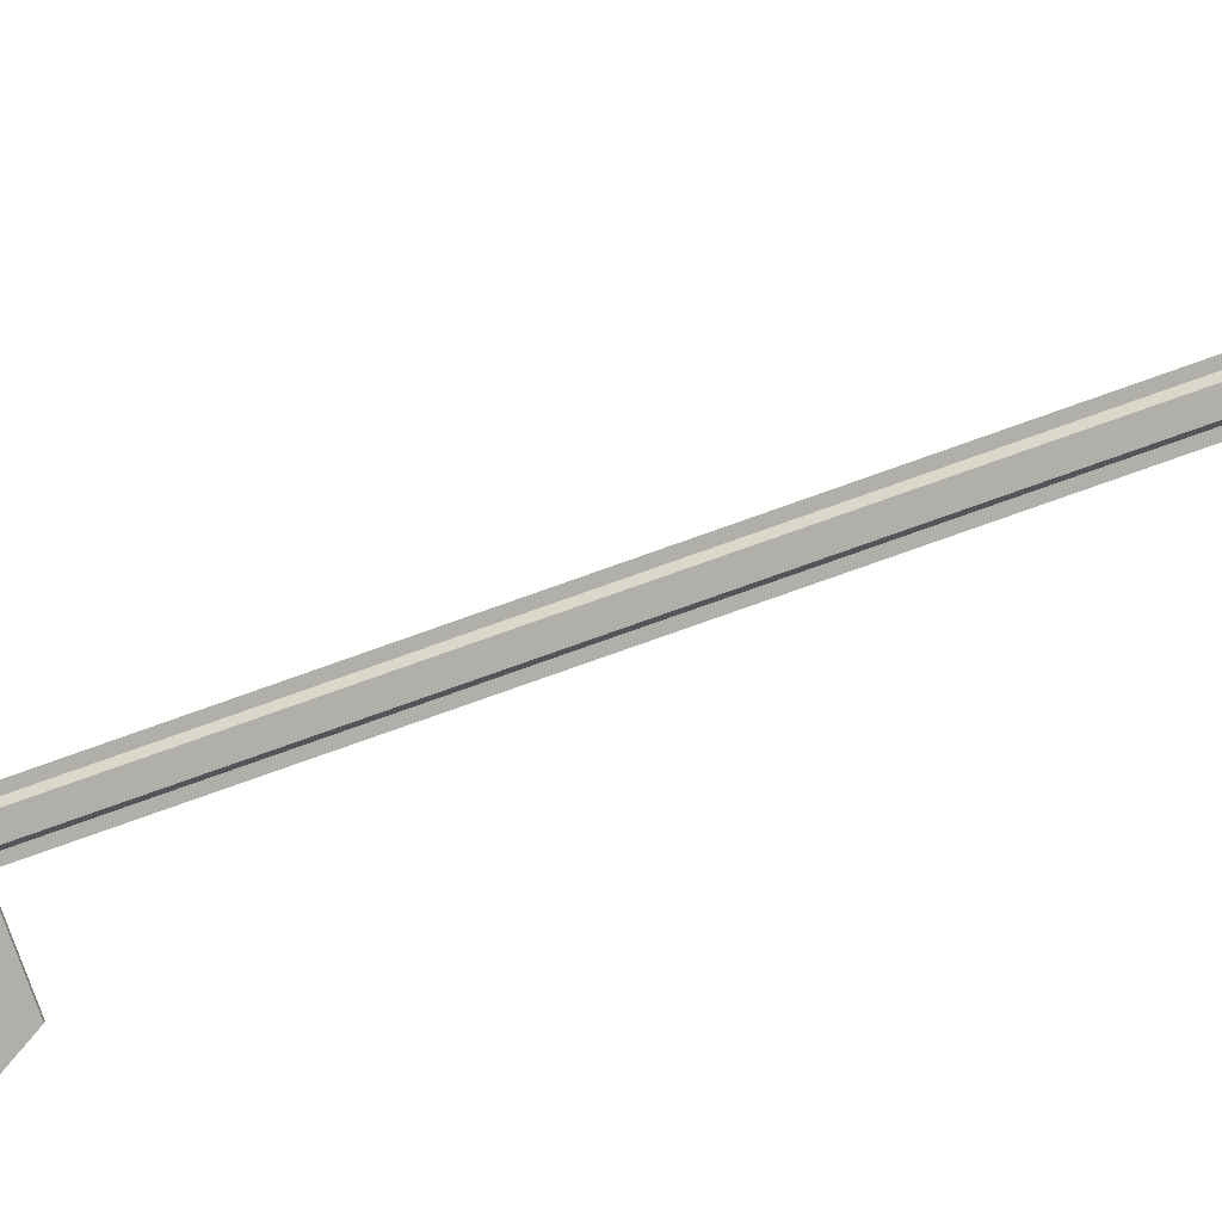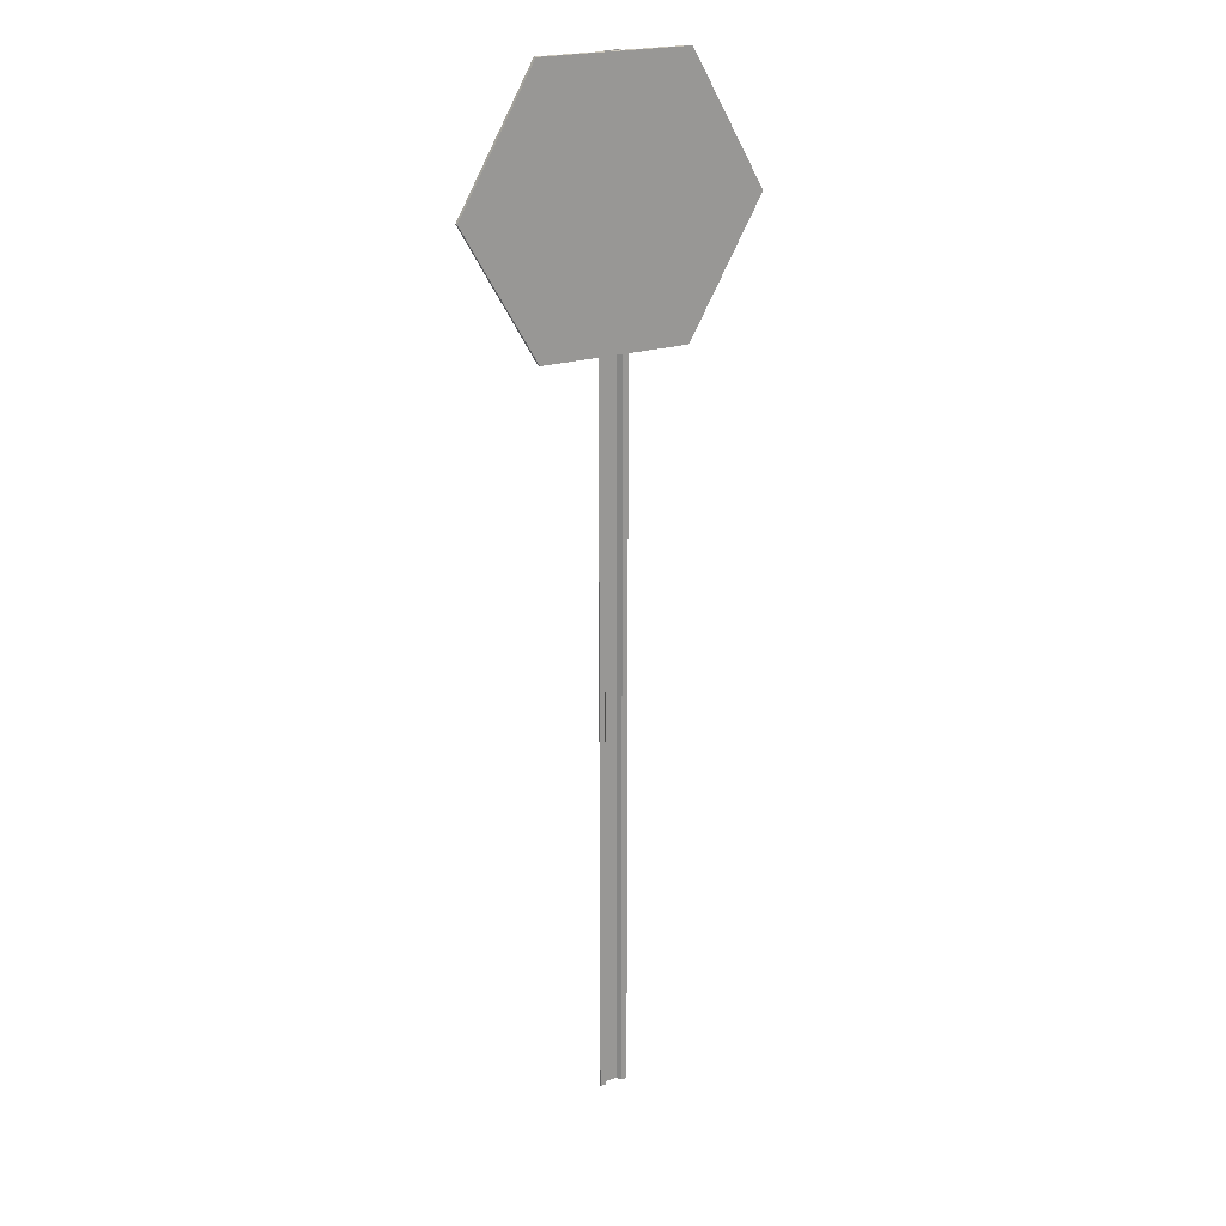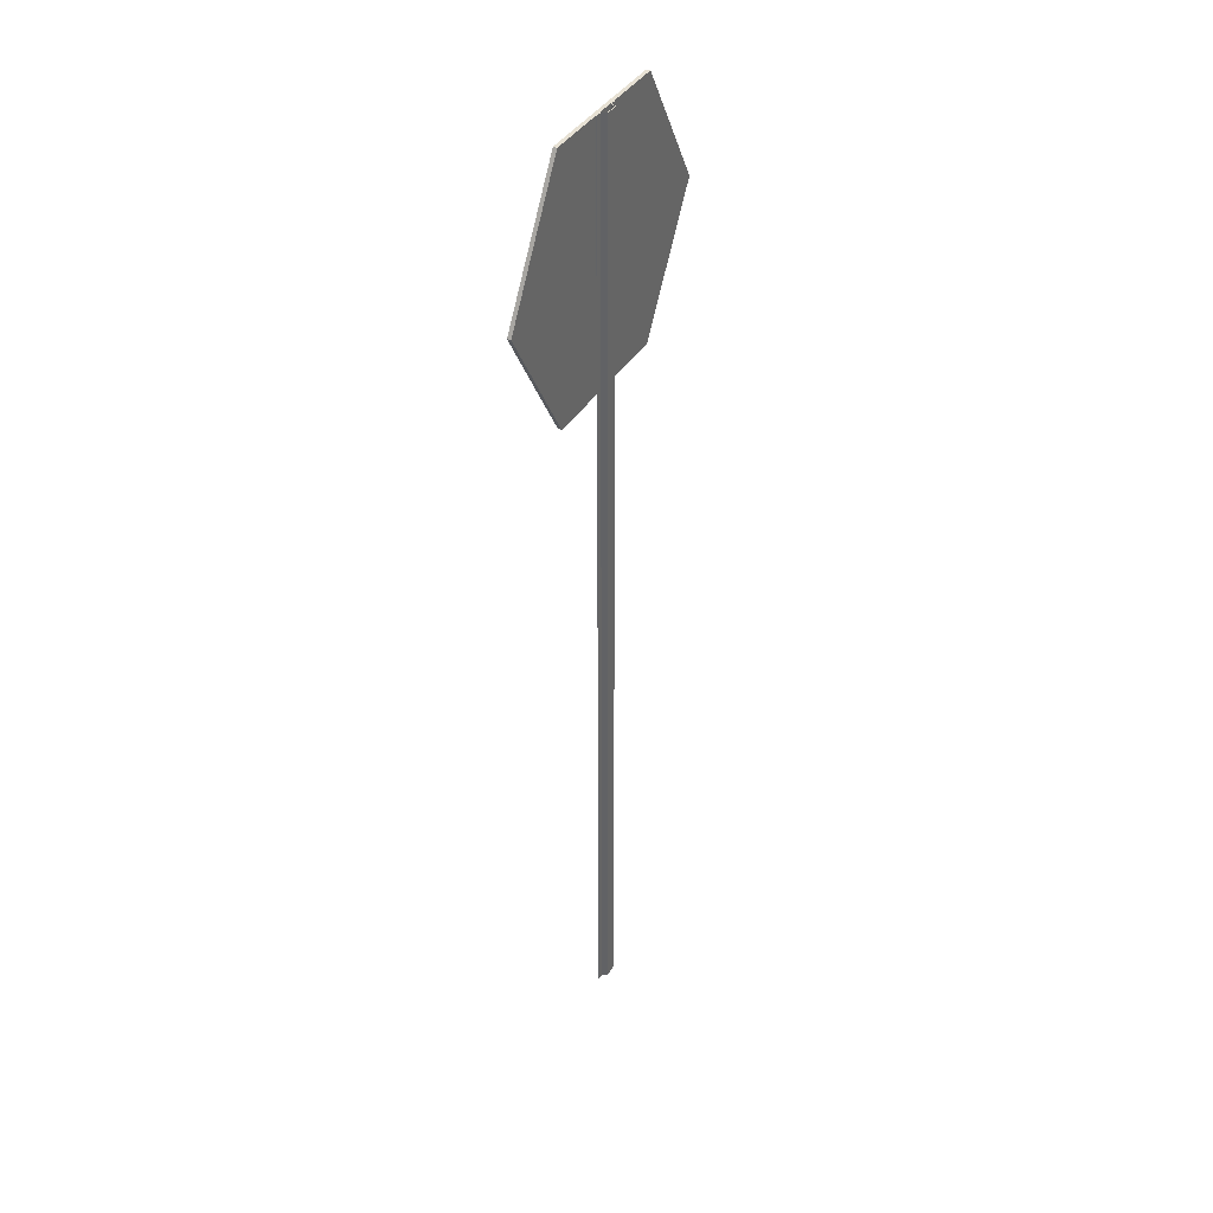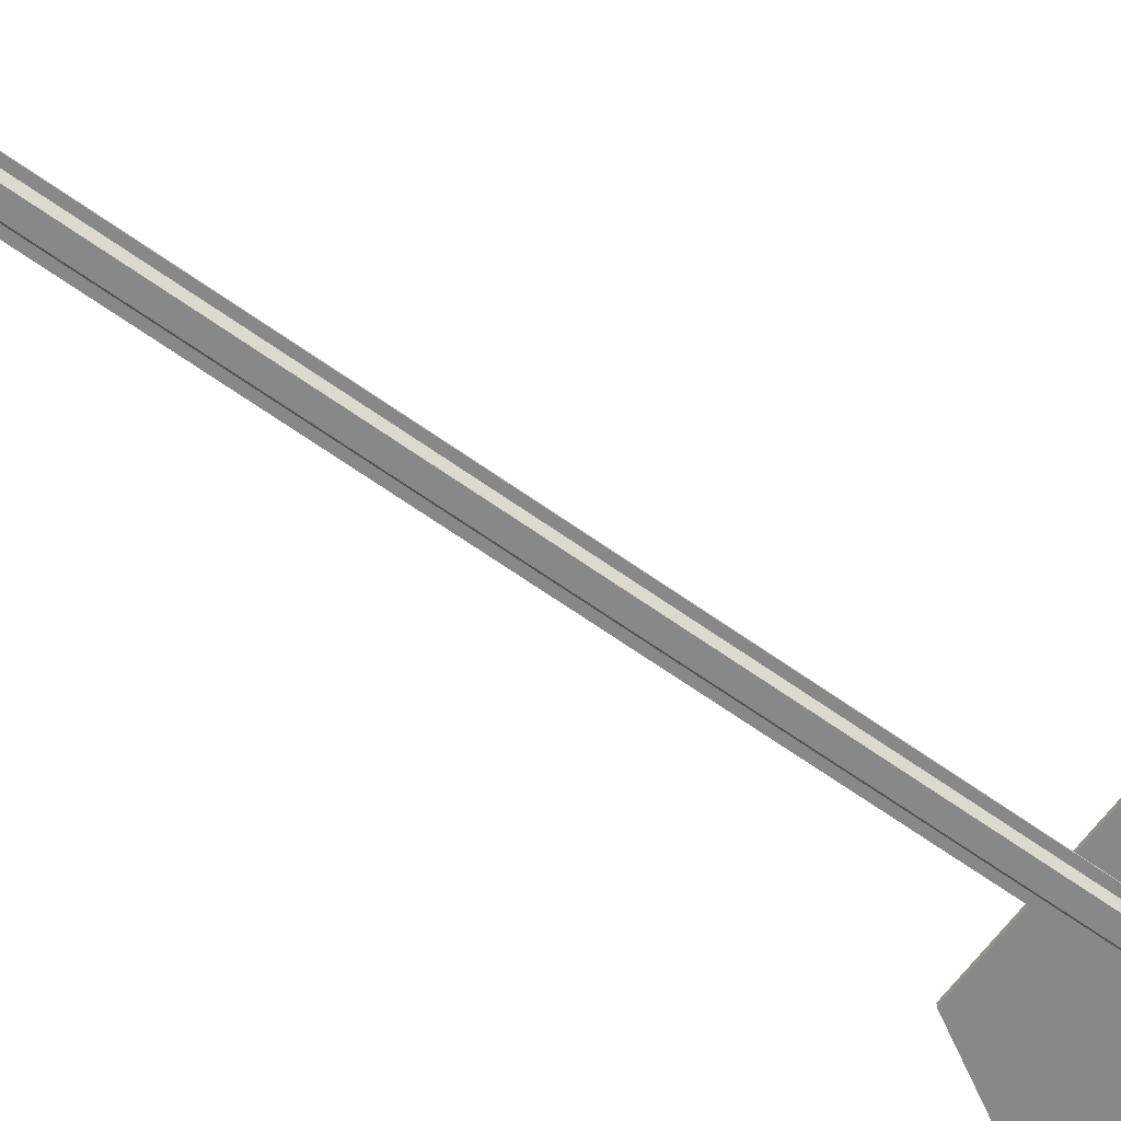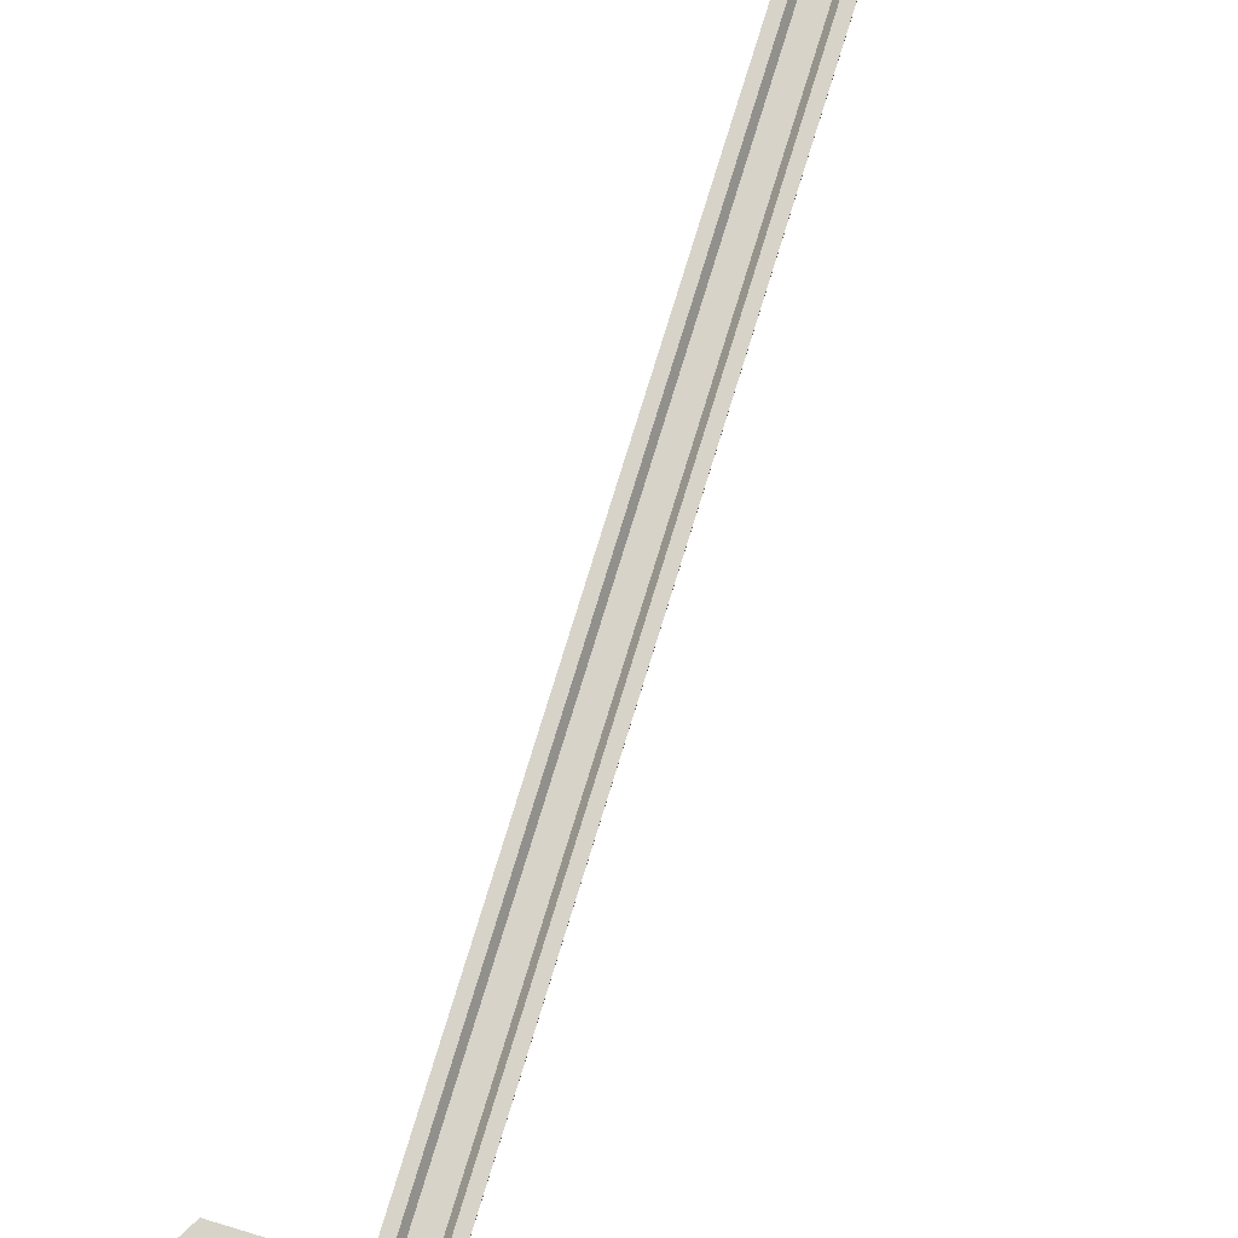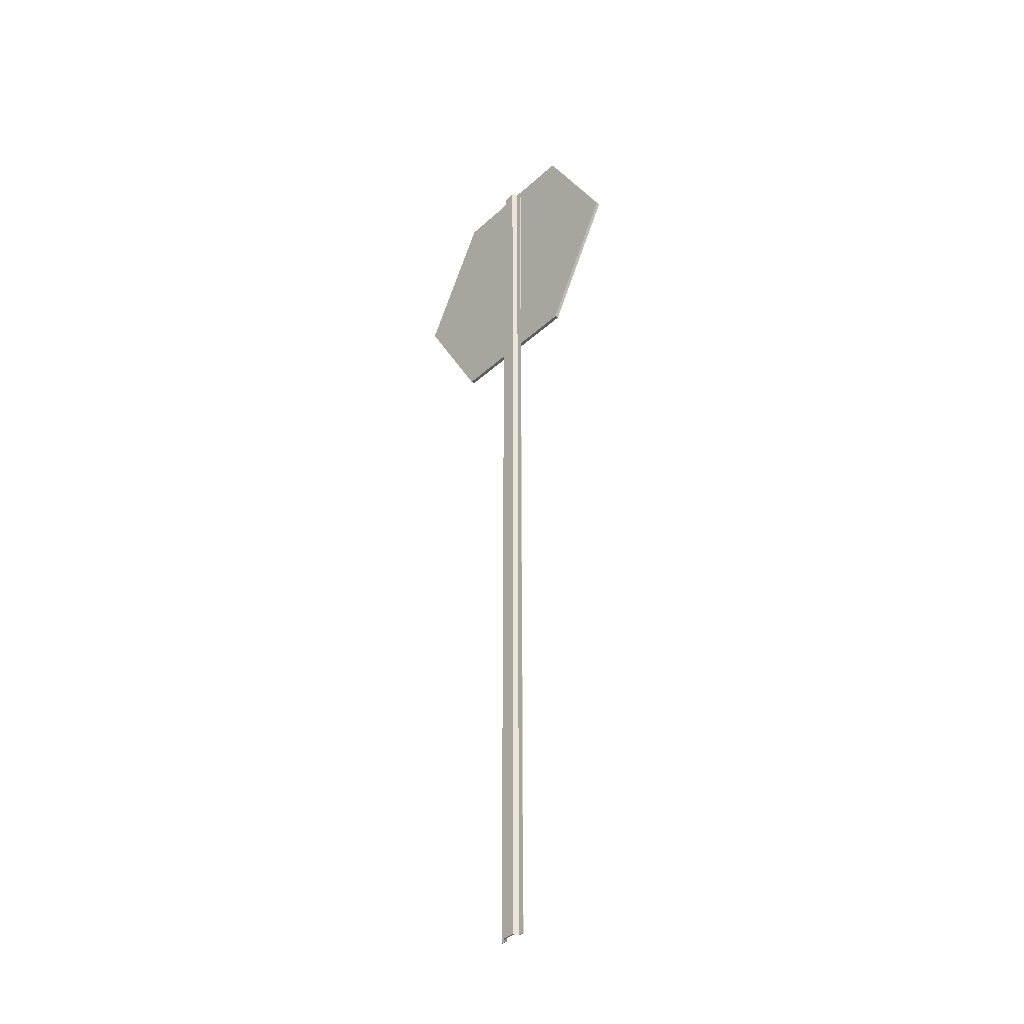
<metadata>
{"format":"obj","ext":"obj","renderer":"f3d","projection":"perspective","resolution":1024,"background":"white","views":[{"elev":-78.0,"azim":-70.4,"up":"+Z"},{"elev":21.6,"azim":-29.6,"up":"+Y"},{"elev":39.5,"azim":119.0,"up":"+Y"},{"elev":-62.7,"azim":53.8,"up":"+Z"},{"elev":76.3,"azim":-163.0,"up":"+Z"},{"elev":-38.2,"azim":-131.2,"up":"+Y"}]}
</metadata>
<code>
o RD_Sign_Stop
v 135.2 0 -0.003002
v 135.2 0 -0
v 135.2 0 -0.003002
v 135.2 0 -0
v 135.2 0 -0.0238
v 135.2 4.035 -0.0238
v 135.2 4.035 -0.003003
v 135.2 4.035 -0.003003
v 135.2 4.035 -0
v 135.2 4.035 -0
v 135.2 0 -0.0208
v 135.2 4.035 -0.0208
v 135.3 4.035 -0.0208
v 135.3 0 -0.0208
v 135.3 0 -0.0238
v 135.3 4.035 -0.0238
v 135.3 4.035 -0
v 135.3 0 -0
v 135.3 0 -0.003002
v 135.3 4.035 -0.003003
v 135.3 4.035 -0
v 135.3 0 -0
v 135.3 0 -0.003002
v 135.3 4.035 -0.003003
v 135 4.035 -0
v 135 2.995 -0
v 134.7 3.515 -0
v 135.6 4.035 -0
v 135.6 4.035 0.01501
v 135 4.035 0.01501
v 134.7 3.515 0.01501
v 135 2.995 0.01501
v 135.6 2.995 0.01501
v 135.6 2.995 -0
v 135.9 3.515 -0
v 135.9 3.515 0.01501
f 1 2 3
f 2 1 4
f 4 1 5
f 1 6 5
f 6 1 7
f 1 8 7
f 8 1 3
f 2 8 3
f 8 2 9
f 2 10 9
f 10 2 4
f 11 10 4
f 10 11 12
f 11 13 12
f 13 11 14
f 11 15 14
f 11 5 15
f 4 5 11
f 6 15 5
f 15 6 16
f 6 12 16
f 6 10 12
f 7 10 6
f 8 10 7
f 10 8 9
f 16 12 13
f 16 13 17
f 13 18 17
f 18 13 14
f 14 15 18
f 18 15 19
f 15 20 19
f 20 15 16
f 16 17 20
f 20 17 21
f 18 21 17
f 21 18 22
f 18 19 22
f 22 19 23
f 20 23 19
f 23 20 24
f 20 21 24
f 21 23 24
f 23 21 22
f 25 26 27
f 26 25 28
f 25 29 28
f 29 25 30
f 27 30 25
f 30 27 31
f 26 31 27
f 31 26 32
f 26 33 32
f 33 26 34
f 26 28 34
f 34 28 35
f 28 36 35
f 36 28 29
f 29 33 36
f 30 33 29
f 30 32 33
f 32 30 31
f 33 35 36
f 35 33 34

</code>
